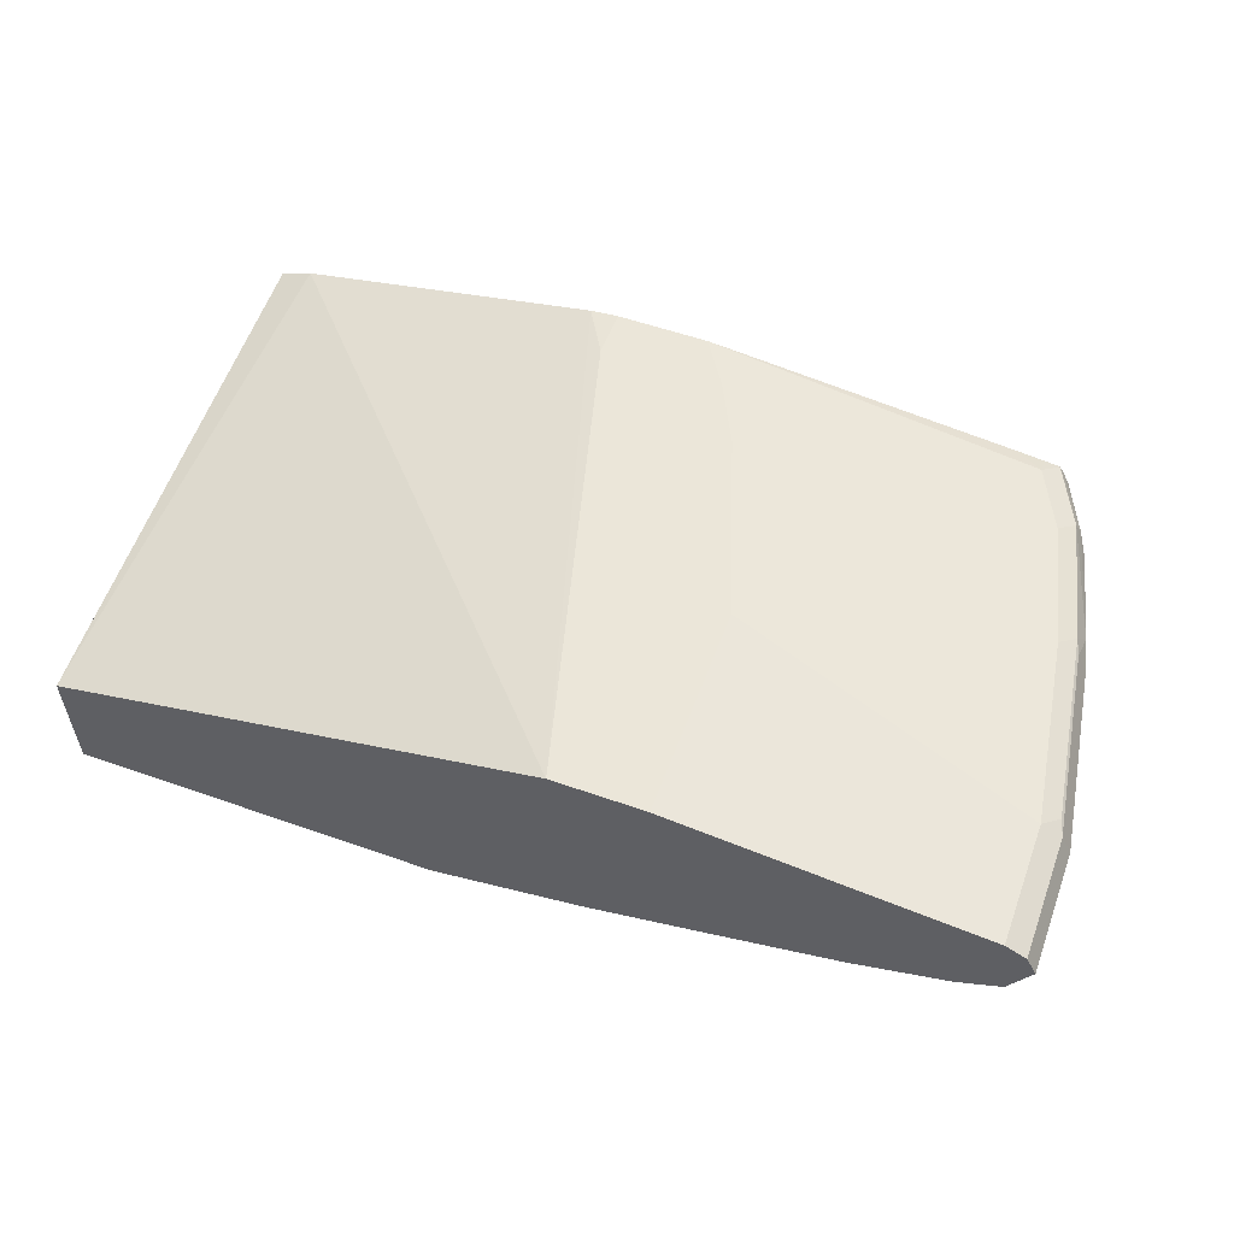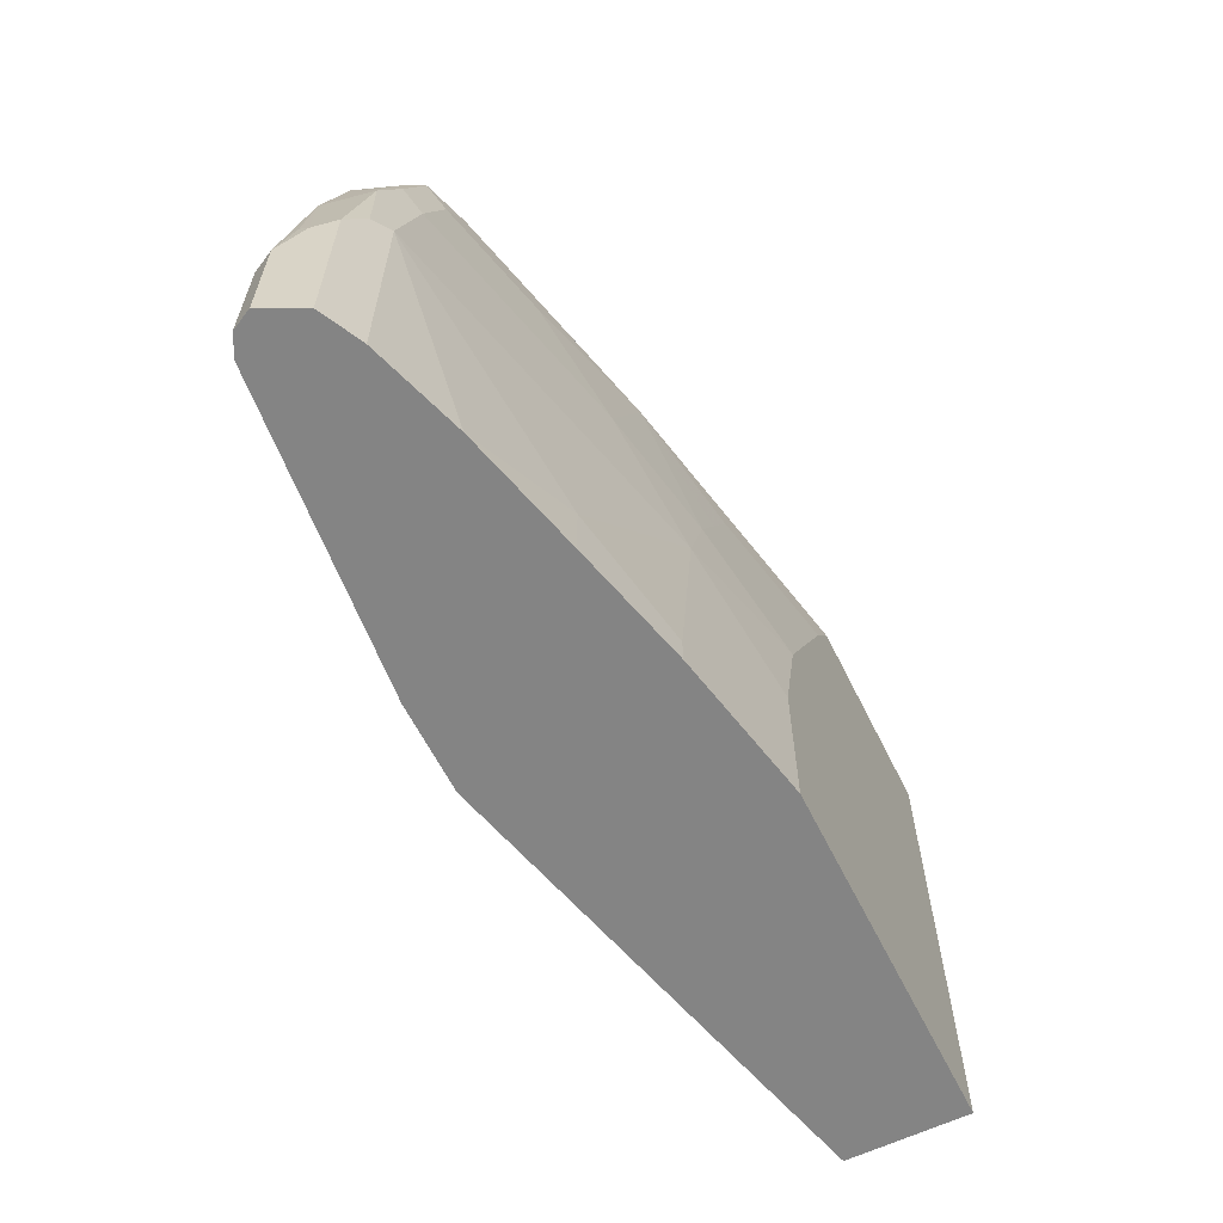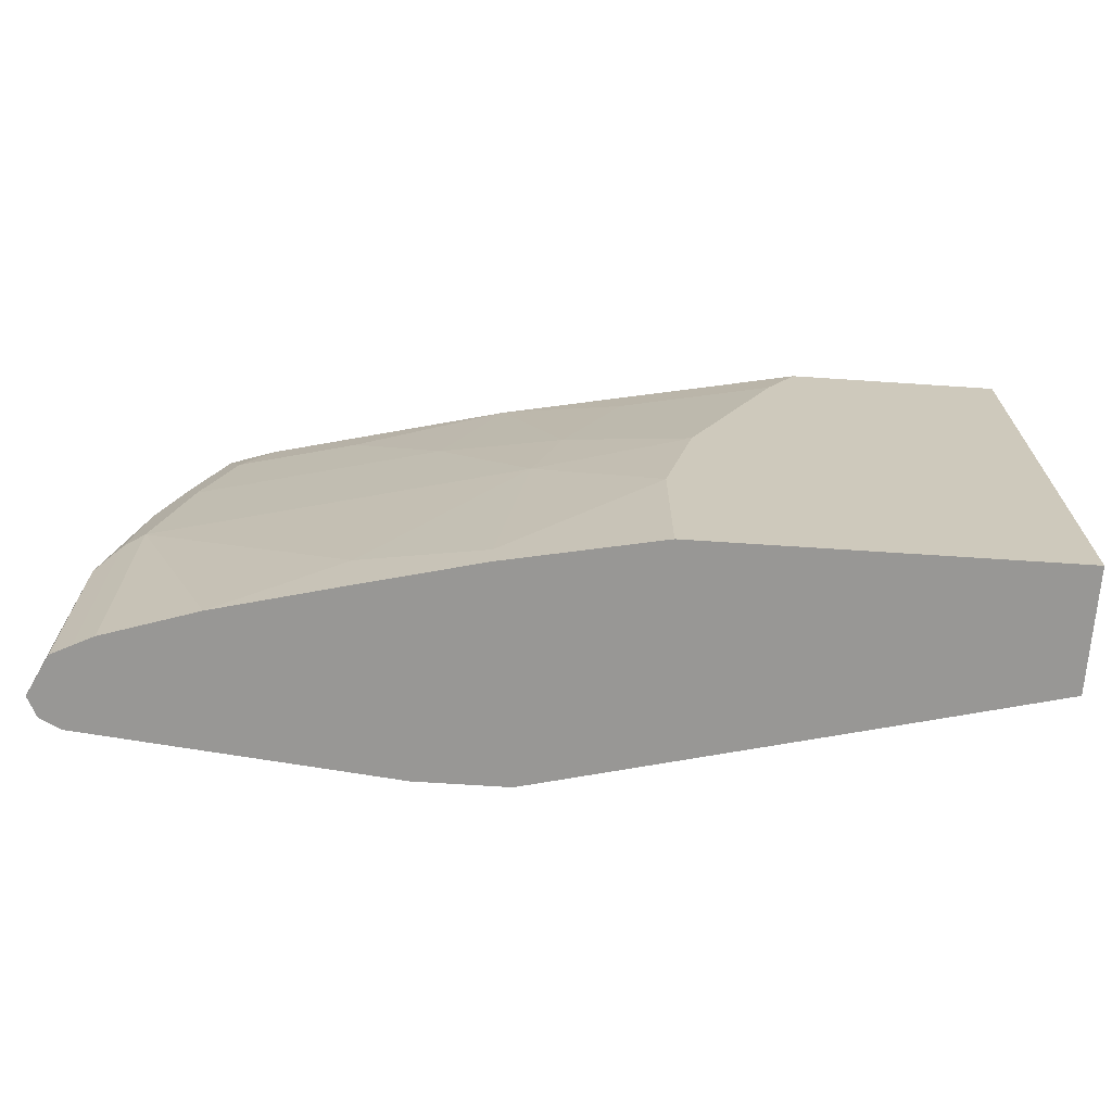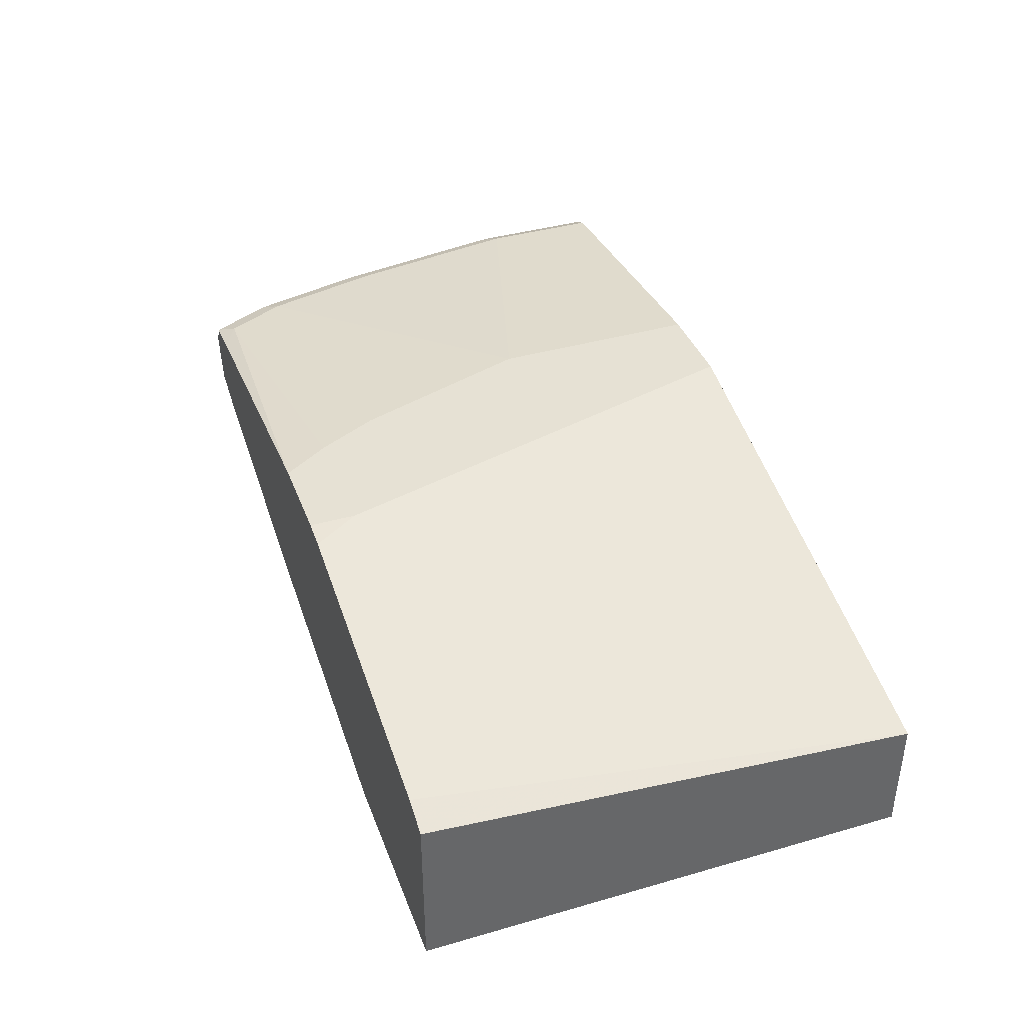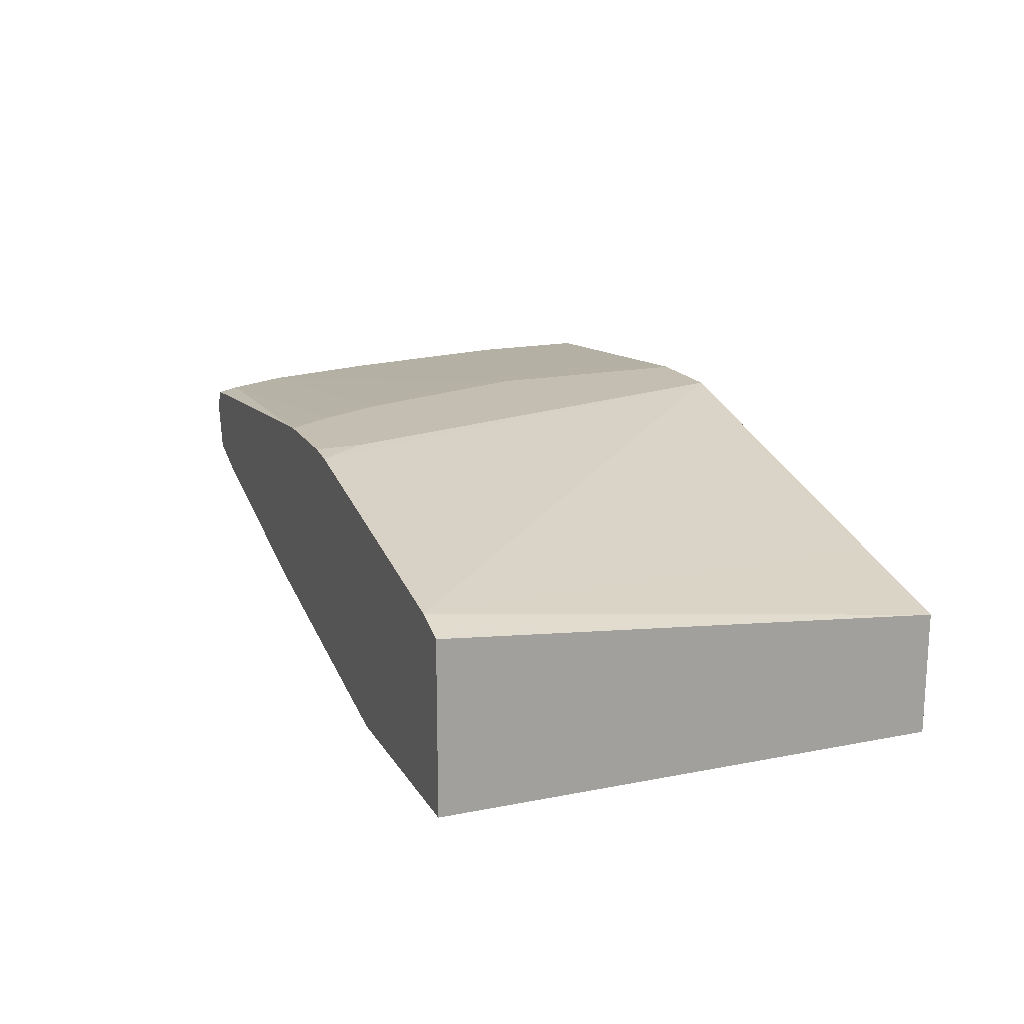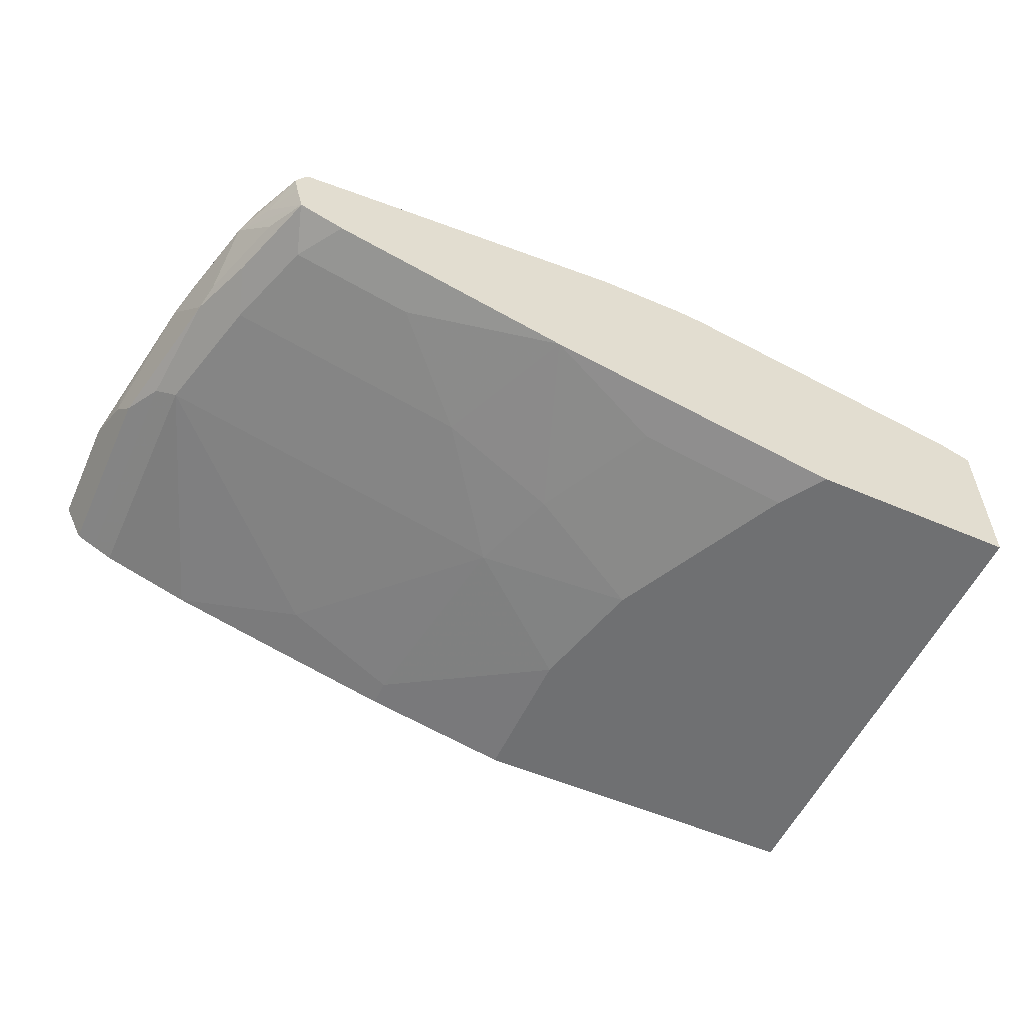
<metadata>
{"format":"obj","ext":"obj","renderer":"f3d","projection":"perspective","resolution":1024,"background":"white","views":[{"elev":55.8,"azim":-159.7,"up":"+Y"},{"elev":-61.4,"azim":-63.7,"up":"+Z"},{"elev":-68.2,"azim":-3.8,"up":"+Z"},{"elev":39.2,"azim":70.3,"up":"+Y"},{"elev":17.2,"azim":68.4,"up":"+Y"},{"elev":-54.9,"azim":-24.4,"up":"+Y"}]}
</metadata>
<code>
v -0.3258 -0.3251 0.001886
v -0.3473 -0.2863 0.3359
v -0.3258 -0.2943 0.3359
v -0.3258 -0.4063 0.001886
v -0.4064 -0.3048 0.001886
v -0.5505 -0.2457 0.3359
v -0.6501 -0.2438 0.001886
v -0.3258 -0.4063 0.3359
v -0.5689 -0.4063 0.001886
v -0.5689 -0.2438 0.3047
v -0.5689 -0.2438 0.3359
v -0.7111 -0.2438 0.001886
v -0.4673 -0.4063 0.3359
v -0.5689 -0.4063 0.1016
v -0.6704 -0.386 0.001886
v -0.6299 -0.2438 0.3359
v -0.7111 -0.2438 0.1422
v -0.9143 -0.2641 0.001886
v -0.5689 -0.386 0.3359
v -0.4876 -0.4063 0.3047
v -0.5486 -0.4063 0.1828
v -0.6501 -0.386 0.1626
v -0.6704 -0.386 0.02033
v -0.7517 -0.3657 0.001886
v -0.6501 -0.2438 0.3047
v -0.8533 -0.2641 0.3251
v -0.8349 -0.266 0.3359
v -0.6704 -0.2438 0.2641
v -0.9143 -0.2641 0.08128
v -0.8939 -0.2641 0.2032
v -0.8736 -0.2641 0.2844
v -0.9155 -0.2648 0.001886
v -0.6704 -0.3657 0.3359
v -0.5892 -0.386 0.3047
v -0.508 -0.4063 0.2641
v -0.6299 -0.386 0.2235
v -0.7111 -0.3657 0.2438
v -0.8939 -0.3251 0.1626
v -0.7517 -0.3657 0.04067
v -0.8326 -0.345 0.001886
v -0.8838 -0.2692 0.2946
v -0.8634 -0.2692 0.3352
v -0.8628 -0.2694 0.3359
v -0.8533 -0.2682 0.3359
v -0.9278 -0.2709 0.08128
v -0.9244 -0.2692 0.09144
v -0.9041 -0.2692 0.2133
v -0.9278 -0.2709 0.001886
v -0.833 -0.3251 0.3359
v -0.772 -0.3454 0.3047
v -0.6096 -0.386 0.2641
v -0.8736 -0.3251 0.2438
v -0.9075 -0.3183 0.1558
v -0.8939 -0.3251 0.001886
v -0.9091 -0.2819 0.2235
v -0.8871 -0.2777 0.298
v -0.8638 -0.2701 0.3359
v -0.9346 -0.2845 0.08128
v -0.9075 -0.2709 0.2032
v -0.9346 -0.2845 0.001886
v -0.8633 -0.3148 0.3359
v -0.8634 -0.3149 0.3352
v -0.8533 -0.3251 0.3047
v -0.8838 -0.3149 0.2743
v -0.8871 -0.3183 0.237
v -0.9075 -0.3183 0.001886
v -0.9007 -0.3115 0.2302
v -0.921 -0.3115 0.1287
v -0.9161 -0.314 0.001886
v -0.9143 -0.2845 0.2032
v -0.8939 -0.2845 0.2844
v -0.8709 -0.2831 0.3359
v -0.8677 -0.2768 0.3359
v -0.9278 -0.298 0.1151
v -0.9278 -0.2912 0.1219
v -0.921 -0.3115 0.001886
v -0.8641 -0.3115 0.3359
v -0.8804 -0.2912 0.3115
v -0.877 -0.3081 0.3081
v -0.8973 -0.3081 0.2472
v -0.8682 -0.2953 0.3359
f 38 52 65
f 38 65 53
f 38 53 66
f 38 66 54
f 38 54 40
f 38 40 39
f 41 47 55
f 45 48 60
f 41 56 57
f 41 57 42
f 42 57 43
f 45 60 58
f 45 58 70
f 45 70 59
f 37 63 52
f 41 55 56
f 45 59 46
f 26 31 41
f 33 36 51
f 46 59 47
f 26 41 42
f 26 42 43
f 26 43 44
f 26 44 27
f 26 28 31
f 29 32 45
f 29 45 46
f 29 46 30
f 30 46 47
f 30 47 41
f 30 41 31
f 32 48 45
f 33 49 63
f 33 63 50
f 33 50 37
f 33 37 36
f 37 50 63
f 47 59 55
f 58 74 75
f 49 62 63
f 61 71 79
f 61 79 64
f 61 64 62
f 64 79 67
f 67 70 74
f 67 74 68
f 67 79 80
f 61 78 71
f 67 80 71
f 68 76 69
f 70 75 74
f 71 80 79
f 71 78 72
f 72 78 81
f 77 81 78
f 25 28 26
f 67 71 70
f 49 61 62
f 61 77 78
f 58 68 74
f 52 63 62
f 52 62 64
f 52 64 65
f 53 65 64
f 53 64 67
f 53 67 68
f 53 68 69
f 58 75 70
f 53 69 66
f 55 70 71
f 55 71 56
f 56 71 72
f 56 72 73
f 56 73 57
f 58 60 76
f 58 76 68
f 55 59 70
f 24 39 40
f 33 51 34
f 22 38 39
f 2 16 27
f 2 27 44
f 2 44 43
f 2 43 57
f 2 57 73
f 2 73 72
f 2 72 81
f 2 11 16
f 2 81 77
f 2 61 49
f 2 49 33
f 2 33 19
f 2 19 13
f 2 13 8
f 2 8 3
f 2 5 7
f 2 77 61
f 2 6 11
f 1 5 2
f 1 7 5
f 22 39 23
f 1 2 3
f 1 3 8
f 1 8 4
f 1 4 9
f 1 9 15
f 1 15 24
f 1 24 40
f 1 40 54
f 1 54 66
f 1 69 76
f 1 76 60
f 1 60 48
f 1 48 32
f 1 32 18
f 1 18 12
f 1 12 7
f 2 7 6
f 4 8 13
f 1 66 69
f 4 20 35
f 15 39 24
f 16 25 26
f 16 26 27
f 17 29 30
f 17 30 31
f 17 31 28
f 18 32 29
f 15 23 39
f 19 33 34
f 20 51 35
f 21 51 36
f 21 36 22
f 22 36 37
f 22 37 52
f 4 13 20
f 22 52 38
f 20 34 51
f 14 22 23
f 21 35 51
f 6 10 11
f 4 14 9
f 6 7 10
f 7 12 17
f 7 17 28
f 7 28 25
f 14 21 22
f 7 16 11
f 7 25 16
f 7 11 10
f 9 14 23
f 9 23 15
f 12 18 29
f 12 29 17
f 13 19 34
f 13 34 20
f 4 21 14
f 4 35 21

</code>
